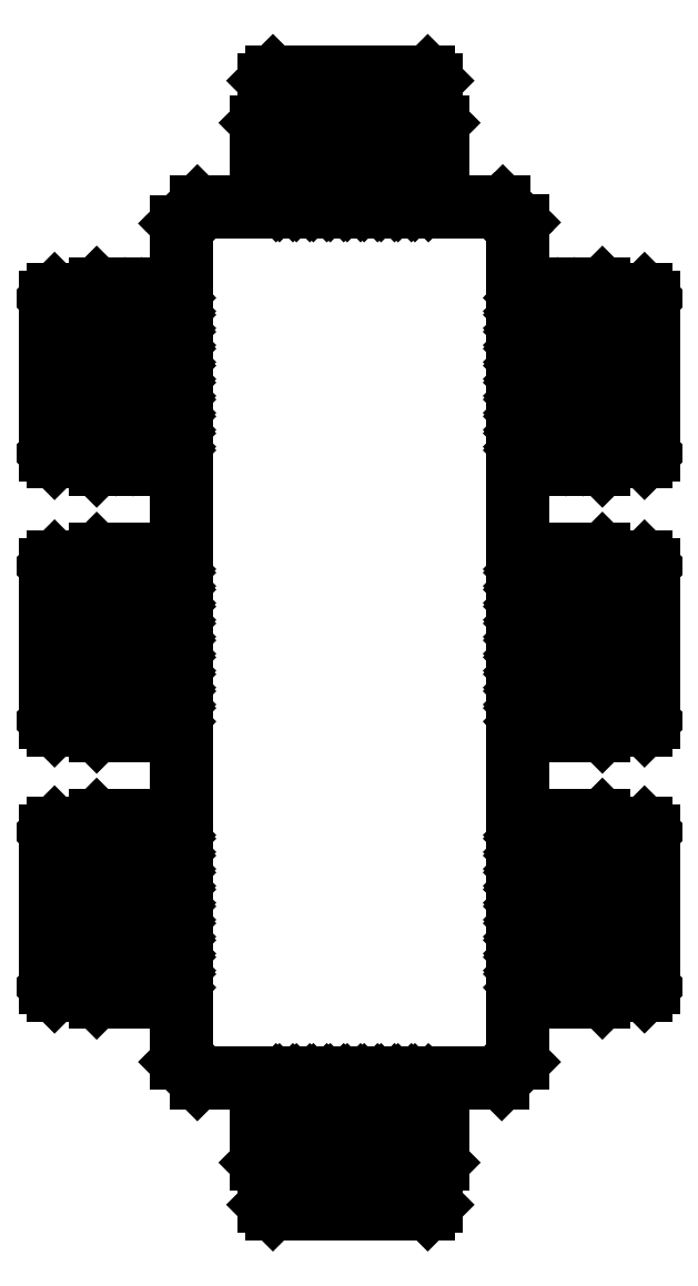
<metadata>
{"format":"dxf","ext":"dxf","renderer":"ezdxf+matplotlib","layout":"modelspace","background":"white","min_lineweight":24,"dpi":150}
</metadata>
<code>
0
SECTION
2
ENTITIES
0
LINE
8
0
10
4.978
20
-2.022
30
0
11
5.028
21
-2.022
31
0
0
LINE
8
0
10
5.028
20
-1.622
30
0
11
4.978
21
-1.622
31
0
0
LINE
8
0
10
4.978
20
-2.002
30
0
11
5.028
21
-2.002
31
0
0
LINE
8
0
10
5.028
20
-1.642
30
0
11
4.978
21
-1.642
31
0
0
LINE
8
0
10
4.978
20
-0.2327
30
0
11
5.028
21
-0.2326
31
0
0
LINE
8
0
10
4.978
20
-0.2527
30
0
11
5.028
21
-0.2526
31
0
0
LINE
8
0
10
5.028
20
-0.6126
30
0
11
4.978
21
-0.6126
31
0
0
LINE
8
0
10
5.028
20
-0.6326
30
0
11
4.978
21
-0.6326
31
0
0
LINE
8
0
10
5.028
20
-0.9273
30
0
11
4.978
21
-0.9273
31
0
0
LINE
8
0
10
5.028
20
-0.9473
30
0
11
4.978
21
-0.9473
31
0
0
LINE
8
0
10
4.978
20
-1.307
30
0
11
5.028
21
-1.307
31
0
0
LINE
8
0
10
4.978
20
-1.327
30
0
11
5.028
21
-1.327
31
0
0
LINE
8
0
10
4.708
20
-0.05
30
0
11
4.708
21
-2.204
31
0
0
LINE
8
0
10
3.848
20
-2.204
30
0
11
3.848
21
-0.05
31
0
0
LINE
8
0
10
3.828
20
-2.062
30
0
11
3.828
21
-1.582
31
0
0
LINE
8
0
10
3.488
20
-1.824
30
0
11
3.488
21
-1.622
31
0
0
LINE
8
0
10
3.528
20
-2.002
30
0
11
3.528
21
-1.642
31
0
0
LINE
8
0
10
3.578
20
-2.002
30
0
11
3.578
21
-1.642
31
0
0
LINE
8
0
10
3.618
20
-2.032
30
0
11
3.618
21
-1.612
31
0
0
INSERT
8
0
2
*X0
10
17.63
20
-9.213
30
0
41
-1
0
INSERT
8
0
2
*X0
10
-9.079
20
-9.213
30
0
0
LINE
8
0
10
4.728
20
-1.582
30
0
11
4.728
21
-2.062
31
0
0
LINE
8
0
10
4.938
20
-2.032
30
0
11
4.938
21
-1.612
31
0
0
LINE
8
0
10
4.978
20
-2.002
30
0
11
4.978
21
-1.642
31
0
0
LINE
8
0
10
3.828
20
-2.062
30
0
11
3.618
21
-2.062
31
0
0
LINE
8
0
10
3.828
20
-2.032
30
0
11
3.618
21
-2.032
31
0
0
LINE
8
0
10
3.528
20
-2.046
30
0
11
3.528
21
-2.022
31
0
0
LINE
8
0
10
3.488
20
-2.026
30
0
11
3.488
21
-1.824
31
0
0
LINE
8
0
10
3.578
20
-2.022
30
0
11
3.618
21
-2.062
31
0
0
LINE
8
0
10
3.528
20
-2.046
30
0
11
3.508
21
-2.046
31
0
0
LINE
8
0
10
3.488
20
-2.026
30
0
11
3.508
21
-2.046
31
0
0
LINE
8
0
10
3.578
20
-2.002
30
0
11
3.528
21
-2.002
31
0
0
LINE
8
0
10
3.578
20
-2.022
30
0
11
3.528
21
-2.022
31
0
0
LINE
8
0
10
3.528
20
-2.022
30
0
11
3.528
21
-2.002
31
0
0
LINE
8
0
10
3.528
20
-2.022
30
0
11
3.528
21
-2.002
31
0
0
LINE
8
0
10
3.578
20
-2.022
30
0
11
3.578
21
-2.002
31
0
0
INSERT
8
0
2
*X0
10
11.67
20
11.53
30
0
41
-1
50
90
0
LINE
8
0
10
4.482
20
-2.614
30
0
11
4.28
21
-2.614
31
0
0
LINE
8
0
10
4.458
20
-2.574
30
0
11
4.28
21
-2.574
31
0
0
LINE
8
0
10
4.458
20
-2.524
30
0
11
4.098
21
-2.524
31
0
0
LINE
8
0
10
4.488
20
-2.484
30
0
11
4.068
21
-2.484
31
0
0
LINE
8
0
10
4.658
20
-2.254
30
0
11
3.898
21
-2.254
31
0
0
LINE
8
0
10
4.518
20
-2.274
30
0
11
4.038
21
-2.274
31
0
0
LINE
8
0
10
4.068
20
-2.484
30
0
11
4.068
21
-2.274
31
0
0
LINE
8
0
10
4.038
20
-2.484
30
0
11
4.038
21
-2.274
31
0
0
LINE
8
0
10
4.28
20
-2.614
30
0
11
4.078
21
-2.614
31
0
0
LINE
8
0
10
4.28
20
-2.574
30
0
11
4.098
21
-2.574
31
0
0
LINE
8
0
10
4.098
20
-2.574
30
0
11
4.098
21
-2.524
31
0
0
LINE
8
0
10
4.078
20
-2.574
30
0
11
4.078
21
-2.524
31
0
0
LINE
8
0
10
4.058
20
-2.594
30
0
11
4.078
21
-2.614
31
0
0
LINE
8
0
10
4.058
20
-2.574
30
0
11
4.058
21
-2.594
31
0
0
LINE
8
0
10
4.078
20
-2.574
30
0
11
4.058
21
-2.574
31
0
0
LINE
8
0
10
4.098
20
-2.574
30
0
11
4.078
21
-2.574
31
0
0
LINE
8
0
10
4.098
20
-2.574
30
0
11
4.078
21
-2.574
31
0
0
LINE
8
0
10
4.098
20
-2.524
30
0
11
4.078
21
-2.524
31
0
0
LINE
8
0
10
4.038
20
-2.484
30
0
11
4.078
21
-2.524
31
0
0
LINE
8
0
10
4.038
20
-2.274
30
0
11
3.88
21
-2.274
31
0
0
LINE
8
0
10
3.848
20
-2.204
30
0
11
3.898
21
-2.254
31
0
0
LINE
8
0
10
3.828
20
-2.222
30
0
11
3.88
21
-2.274
31
0
0
LINE
8
0
10
3.828
20
-2.222
30
0
11
3.828
21
-2.062
31
0
0
LINE
8
0
10
4.488
20
-2.274
30
0
11
4.488
21
-2.484
31
0
0
LINE
8
0
10
4.518
20
-2.274
30
0
11
4.518
21
-2.484
31
0
0
LINE
8
0
10
4.478
20
-2.524
30
0
11
4.518
21
-2.484
31
0
0
LINE
8
0
10
4.502
20
-2.574
30
0
11
4.502
21
-2.594
31
0
0
LINE
8
0
10
4.482
20
-2.614
30
0
11
4.502
21
-2.594
31
0
0
LINE
8
0
10
4.502
20
-2.574
30
0
11
4.478
21
-2.574
31
0
0
LINE
8
0
10
4.458
20
-2.524
30
0
11
4.458
21
-2.574
31
0
0
LINE
8
0
10
4.478
20
-2.524
30
0
11
4.478
21
-2.574
31
0
0
LINE
8
0
10
4.478
20
-2.574
30
0
11
4.458
21
-2.574
31
0
0
LINE
8
0
10
4.472
20
-2.574
30
0
11
4.458
21
-2.574
31
0
0
LINE
8
0
10
4.478
20
-2.524
30
0
11
4.458
21
-2.524
31
0
0
LINE
8
0
10
4.708
20
-2.204
30
0
11
4.658
21
-2.254
31
0
0
LINE
8
0
10
4.728
20
-2.222
30
0
11
4.675
21
-2.274
31
0
0
LINE
8
0
10
4.675
20
-2.274
30
0
11
4.518
21
-2.274
31
0
0
LINE
8
0
10
4.978
20
-2.022
30
0
11
4.938
21
-2.062
31
0
0
LINE
8
0
10
4.728
20
-2.032
30
0
11
4.938
21
-2.032
31
0
0
LINE
8
0
10
4.728
20
-2.062
30
0
11
4.938
21
-2.062
31
0
0
LINE
8
0
10
4.728
20
-2.062
30
0
11
4.728
21
-2.222
31
0
0
LINE
8
0
10
4.978
20
-2.022
30
0
11
4.978
21
-2.002
31
0
0
LINE
8
0
10
3.618
20
-1.612
30
0
11
3.828
21
-1.612
31
0
0
LINE
8
0
10
3.618
20
-1.582
30
0
11
3.828
21
-1.582
31
0
0
LINE
8
0
10
3.828
20
-0.1927
30
0
11
3.618
21
-0.1927
31
0
0
LINE
8
0
10
3.828
20
-0.2227
30
0
11
3.618
21
-0.2227
31
0
0
LINE
8
0
10
3.618
20
-0.6727
30
0
11
3.828
21
-0.6727
31
0
0
LINE
8
0
10
3.618
20
-0.6427
30
0
11
3.828
21
-0.6427
31
0
0
LINE
8
0
10
3.618
20
-0.8872
30
0
11
3.828
21
-0.8872
31
0
0
LINE
8
0
10
3.618
20
-0.9172
30
0
11
3.828
21
-0.9172
31
0
0
LINE
8
0
10
3.828
20
-1.337
30
0
11
3.618
21
-1.337
31
0
0
LINE
8
0
10
3.828
20
-1.367
30
0
11
3.618
21
-1.367
31
0
0
INSERT
8
0
2
*X0
10
17.63
20
-8.519
30
0
41
-1
0
INSERT
8
0
2
*X0
10
17.63
20
6.959
30
0
50
180
0
LINE
8
0
10
3.578
20
-0.2527
30
0
11
3.578
21
-0.6126
31
0
0
LINE
8
0
10
3.618
20
-0.2227
30
0
11
3.618
21
-0.6427
31
0
0
LINE
8
0
10
3.488
20
-0.2287
30
0
11
3.488
21
-0.4307
31
0
0
LINE
8
0
10
3.528
20
-0.2526
30
0
11
3.528
21
-0.6126
31
0
0
LINE
8
0
10
3.618
20
-1.337
30
0
11
3.618
21
-0.9172
31
0
0
LINE
8
0
10
3.578
20
-1.307
30
0
11
3.578
21
-0.9473
31
0
0
LINE
8
0
10
3.528
20
-1.307
30
0
11
3.528
21
-0.9473
31
0
0
LINE
8
0
10
3.488
20
-1.129
30
0
11
3.488
21
-0.9272
31
0
0
LINE
8
0
10
3.578
20
-1.327
30
0
11
3.618
21
-1.367
31
0
0
LINE
8
0
10
3.528
20
-1.602
30
0
11
3.508
21
-1.602
31
0
0
LINE
8
0
10
3.508
20
-1.602
30
0
11
3.488
21
-1.622
31
0
0
LINE
8
0
10
3.528
20
-1.622
30
0
11
3.577
21
-1.622
31
0
0
LINE
8
0
10
3.618
20
-1.582
30
0
11
3.577
21
-1.622
31
0
0
LINE
8
0
10
3.528
20
-1.642
30
0
11
3.578
21
-1.642
31
0
0
LINE
8
0
10
3.528
20
-1.642
30
0
11
3.528
21
-1.622
31
0
0
LINE
8
0
10
3.528
20
-1.642
30
0
11
3.528
21
-1.622
31
0
0
LINE
8
0
10
3.528
20
-1.622
30
0
11
3.528
21
-1.602
31
0
0
LINE
8
0
10
3.578
20
-1.642
30
0
11
3.578
21
-1.622
31
0
0
LINE
8
0
10
3.528
20
-1.351
30
0
11
3.508
21
-1.351
31
0
0
LINE
8
0
10
3.488
20
-1.331
30
0
11
3.508
21
-1.351
31
0
0
LINE
8
0
10
3.488
20
-1.331
30
0
11
3.488
21
-1.129
31
0
0
LINE
8
0
10
3.578
20
-1.327
30
0
11
3.578
21
-1.307
31
0
0
LINE
8
0
10
3.528
20
-1.351
30
0
11
3.528
21
-1.327
31
0
0
LINE
8
0
10
3.528
20
-1.327
30
0
11
3.528
21
-1.307
31
0
0
LINE
8
0
10
3.528
20
-1.327
30
0
11
3.528
21
-1.307
31
0
0
LINE
8
0
10
3.578
20
-1.327
30
0
11
3.528
21
-1.327
31
0
0
LINE
8
0
10
3.578
20
-1.307
30
0
11
3.528
21
-1.307
31
0
0
LINE
8
0
10
3.528
20
-0.9072
30
0
11
3.508
21
-0.9072
31
0
0
LINE
8
0
10
3.508
20
-0.9072
30
0
11
3.488
21
-0.9272
31
0
0
LINE
8
0
10
3.618
20
-0.8872
30
0
11
3.578
21
-0.9272
31
0
0
LINE
8
0
10
3.578
20
-0.9473
30
0
11
3.578
21
-0.9272
31
0
0
LINE
8
0
10
3.528
20
-0.9273
30
0
11
3.528
21
-0.9072
31
0
0
LINE
8
0
10
3.528
20
-0.9473
30
0
11
3.528
21
-0.9273
31
0
0
LINE
8
0
10
3.528
20
-0.9473
30
0
11
3.528
21
-0.9273
31
0
0
LINE
8
0
10
3.528
20
-0.9473
30
0
11
3.578
21
-0.9473
31
0
0
LINE
8
0
10
3.528
20
-0.9273
30
0
11
3.578
21
-0.9273
31
0
0
LINE
8
0
10
3.528
20
-0.6527
30
0
11
3.508
21
-0.6527
31
0
0
LINE
8
0
10
3.508
20
-0.6527
30
0
11
3.488
21
-0.6327
31
0
0
LINE
8
0
10
3.488
20
-0.4307
30
0
11
3.488
21
-0.6327
31
0
0
LINE
8
0
10
3.578
20
-0.6126
30
0
11
3.578
21
-0.6327
31
0
0
LINE
8
0
10
3.618
20
-0.6727
30
0
11
3.578
21
-0.6327
31
0
0
LINE
8
0
10
3.528
20
-0.6126
30
0
11
3.528
21
-0.6326
31
0
0
LINE
8
0
10
3.528
20
-0.6126
30
0
11
3.528
21
-0.6326
31
0
0
LINE
8
0
10
3.528
20
-0.6326
30
0
11
3.528
21
-0.6527
31
0
0
LINE
8
0
10
3.528
20
-0.6326
30
0
11
3.578
21
-0.6326
31
0
0
LINE
8
0
10
3.528
20
-0.6126
30
0
11
3.578
21
-0.6126
31
0
0
LINE
8
0
10
3.528
20
-0.2087
30
0
11
3.508
21
-0.2087
31
0
0
LINE
8
0
10
3.488
20
-0.2287
30
0
11
3.508
21
-0.2087
31
0
0
LINE
8
0
10
3.578
20
-0.2327
30
0
11
3.618
21
-0.1927
31
0
0
LINE
8
0
10
3.578
20
-0.2327
30
0
11
3.578
21
-0.2527
31
0
0
LINE
8
0
10
3.528
20
-0.2087
30
0
11
3.528
21
-0.2326
31
0
0
LINE
8
0
10
3.528
20
-0.2326
30
0
11
3.528
21
-0.2526
31
0
0
LINE
8
0
10
3.528
20
-0.2326
30
0
11
3.528
21
-0.2526
31
0
0
LINE
8
0
10
3.578
20
-0.2327
30
0
11
3.528
21
-0.2326
31
0
0
LINE
8
0
10
3.578
20
-0.2527
30
0
11
3.528
21
-0.2526
31
0
0
LINE
8
0
10
4.978
20
-0.2527
30
0
11
4.978
21
-0.6126
31
0
0
LINE
8
0
10
4.938
20
-0.2227
30
0
11
4.938
21
-0.6427
31
0
0
LINE
8
0
10
3.828
20
-0.6727
30
0
11
3.828
21
-0.1927
31
0
0
LINE
8
0
10
4.728
20
-0.1927
30
0
11
4.728
21
-0.6727
31
0
0
INSERT
8
0
2
*X0
10
-9.079
20
6.959
30
0
41
-1
50
180
0
LINE
8
0
10
3.828
20
-1.367
30
0
11
3.828
21
-0.8872
31
0
0
LINE
8
0
10
3.828
20
-1.582
30
0
11
3.828
21
-1.367
31
0
0
LINE
8
0
10
3.828
20
-0.8872
30
0
11
3.828
21
-0.6727
31
0
0
LINE
8
0
10
4.978
20
-1.307
30
0
11
4.978
21
-0.9473
31
0
0
LINE
8
0
10
4.938
20
-1.337
30
0
11
4.938
21
-0.9172
31
0
0
LINE
8
0
10
4.728
20
-0.8872
30
0
11
4.728
21
-1.367
31
0
0
INSERT
8
0
2
*X0
10
-9.079
20
-8.519
30
0
0
LINE
8
0
10
4.978
20
-1.327
30
0
11
4.938
21
-1.367
31
0
0
LINE
8
0
10
4.938
20
-1.612
30
0
11
4.728
21
-1.612
31
0
0
LINE
8
0
10
4.728
20
-1.582
30
0
11
4.938
21
-1.582
31
0
0
LINE
8
0
10
4.728
20
-1.367
30
0
11
4.938
21
-1.367
31
0
0
LINE
8
0
10
4.728
20
-1.367
30
0
11
4.728
21
-1.582
31
0
0
LINE
8
0
10
4.938
20
-1.582
30
0
11
4.978
21
-1.622
31
0
0
LINE
8
0
10
4.978
20
-1.642
30
0
11
4.978
21
-1.622
31
0
0
LINE
8
0
10
4.728
20
-1.337
30
0
11
4.938
21
-1.337
31
0
0
LINE
8
0
10
4.978
20
-1.327
30
0
11
4.978
21
-1.307
31
0
0
LINE
8
0
10
4.728
20
-0.6727
30
0
11
4.728
21
-0.8872
31
0
0
LINE
8
0
10
4.938
20
-0.8872
30
0
11
4.728
21
-0.8872
31
0
0
LINE
8
0
10
4.938
20
-0.9172
30
0
11
4.728
21
-0.9172
31
0
0
LINE
8
0
10
4.938
20
-0.8872
30
0
11
4.978
21
-0.9272
31
0
0
LINE
8
0
10
4.978
20
-0.9473
30
0
11
4.978
21
-0.9272
31
0
0
LINE
8
0
10
4.938
20
-0.6427
30
0
11
4.728
21
-0.6427
31
0
0
LINE
8
0
10
4.938
20
-0.6727
30
0
11
4.728
21
-0.6727
31
0
0
LINE
8
0
10
4.938
20
-0.6727
30
0
11
4.978
21
-0.6327
31
0
0
LINE
8
0
10
4.978
20
-0.6126
30
0
11
4.978
21
-0.6327
31
0
0
LINE
8
0
10
4.482
20
0.36
30
0
11
4.28
21
0.36
31
0
0
LINE
8
0
10
4.458
20
0.32
30
0
11
4.28
21
0.32
31
0
0
LINE
8
0
10
3.898
20
-9e-16
30
0
11
4.658
21
9e-16
31
0
0
LINE
8
0
10
4.458
20
0.27
30
0
11
4.098
21
0.27
31
0
0
LINE
8
0
10
4.038
20
0.02
30
0
11
4.518
21
0.02
31
0
0
LINE
8
0
10
4.488
20
0.23
30
0
11
4.068
21
0.23
31
0
0
INSERT
8
0
2
*X0
10
11.67
20
-13.79
30
0
50
90
0
LINE
8
0
10
4.098
20
0.32
30
0
11
4.098
21
0.27
31
0
0
LINE
8
0
10
4.078
20
0.32
30
0
11
4.078
21
0.27
31
0
0
LINE
8
0
10
3.88
20
0.02
30
0
11
4.038
21
0.02
31
0
0
LINE
8
0
10
3.828
20
-0.1927
30
0
11
3.828
21
-0.03274
31
0
0
LINE
8
0
10
3.848
20
-0.05
30
0
11
3.898
21
-9e-16
31
0
0
LINE
8
0
10
3.828
20
-0.03274
30
0
11
3.88
21
0.02
31
0
0
LINE
8
0
10
4.038
20
0.23
30
0
11
4.078
21
0.27
31
0
0
LINE
8
0
10
4.098
20
0.27
30
0
11
4.078
21
0.27
31
0
0
LINE
8
0
10
4.038
20
0.23
30
0
11
4.038
21
0.02
31
0
0
LINE
8
0
10
4.068
20
0.23
30
0
11
4.068
21
0.02
31
0
0
LINE
8
0
10
4.28
20
0.36
30
0
11
4.078
21
0.36
31
0
0
LINE
8
0
10
4.28
20
0.32
30
0
11
4.098
21
0.32
31
0
0
LINE
8
0
10
4.058
20
0.34
30
0
11
4.078
21
0.36
31
0
0
LINE
8
0
10
4.058
20
0.32
30
0
11
4.058
21
0.34
31
0
0
LINE
8
0
10
4.078
20
0.32
30
0
11
4.058
21
0.32
31
0
0
LINE
8
0
10
4.098
20
0.32
30
0
11
4.078
21
0.32
31
0
0
LINE
8
0
10
4.098
20
0.32
30
0
11
4.078
21
0.32
31
0
0
LINE
8
0
10
4.478
20
0.27
30
0
11
4.478
21
0.32
31
0
0
LINE
8
0
10
4.458
20
0.27
30
0
11
4.458
21
0.32
31
0
0
LINE
8
0
10
4.678
20
0.02
30
0
11
4.728
21
-0.03
31
0
0
LINE
8
0
10
4.658
20
9e-16
30
0
11
4.708
21
-0.05
31
0
0
LINE
8
0
10
4.478
20
0.27
30
0
11
4.518
21
0.23
31
0
0
LINE
8
0
10
4.478
20
0.27
30
0
11
4.458
21
0.27
31
0
0
LINE
8
0
10
4.488
20
0.02
30
0
11
4.488
21
0.23
31
0
0
LINE
8
0
10
4.518
20
0.02
30
0
11
4.518
21
0.23
31
0
0
LINE
8
0
10
4.518
20
0.02
30
0
11
4.678
21
0.02
31
0
0
LINE
8
0
10
4.728
20
-0.03
30
0
11
4.728
21
-0.1927
31
0
0
LINE
8
0
10
4.728
20
-0.2227
30
0
11
4.938
21
-0.2227
31
0
0
LINE
8
0
10
4.728
20
-0.1927
30
0
11
4.938
21
-0.1927
31
0
0
LINE
8
0
10
4.978
20
-0.2327
30
0
11
4.938
21
-0.1927
31
0
0
LINE
8
0
10
4.978
20
-0.2327
30
0
11
4.978
21
-0.2527
31
0
0
LINE
8
0
10
4.502
20
0.32
30
0
11
4.478
21
0.32
31
0
0
LINE
8
0
10
4.482
20
0.36
30
0
11
4.502
21
0.34
31
0
0
LINE
8
0
10
4.502
20
0.32
30
0
11
4.502
21
0.34
31
0
0
LINE
8
0
10
4.472
20
0.32
30
0
11
4.458
21
0.32
31
0
0
LINE
8
0
10
4.478
20
0.32
30
0
11
4.458
21
0.32
31
0
0
LINE
8
0
10
5.028
20
-2.002
30
0
11
5.028
21
-1.642
31
0
0
LINE
8
0
10
5.068
20
-1.824
30
0
11
5.068
21
-1.622
31
0
0
LINE
8
0
10
5.068
20
-2.026
30
0
11
5.068
21
-1.824
31
0
0
LINE
8
0
10
5.028
20
-2.046
30
0
11
5.028
21
-2.022
31
0
0
LINE
8
0
10
5.028
20
-2.046
30
0
11
5.048
21
-2.046
31
0
0
LINE
8
0
10
5.068
20
-2.026
30
0
11
5.048
21
-2.046
31
0
0
LINE
8
0
10
5.028
20
-2.022
30
0
11
5.028
21
-2.002
31
0
0
LINE
8
0
10
5.028
20
-2.022
30
0
11
5.028
21
-2.002
31
0
0
LINE
8
0
10
5.068
20
-0.2287
30
0
11
5.068
21
-0.4307
31
0
0
LINE
8
0
10
5.028
20
-0.2526
30
0
11
5.028
21
-0.6126
31
0
0
LINE
8
0
10
5.068
20
-1.129
30
0
11
5.068
21
-0.9272
31
0
0
LINE
8
0
10
5.028
20
-1.307
30
0
11
5.028
21
-0.9473
31
0
0
LINE
8
0
10
5.028
20
-1.642
30
0
11
5.028
21
-1.622
31
0
0
LINE
8
0
10
5.028
20
-1.642
30
0
11
5.028
21
-1.622
31
0
0
LINE
8
0
10
5.028
20
-1.622
30
0
11
5.028
21
-1.602
31
0
0
LINE
8
0
10
5.028
20
-1.602
30
0
11
5.048
21
-1.602
31
0
0
LINE
8
0
10
5.048
20
-1.602
30
0
11
5.068
21
-1.622
31
0
0
LINE
8
0
10
5.028
20
-1.351
30
0
11
5.028
21
-1.327
31
0
0
LINE
8
0
10
5.068
20
-1.331
30
0
11
5.048
21
-1.351
31
0
0
LINE
8
0
10
5.028
20
-1.351
30
0
11
5.048
21
-1.351
31
0
0
LINE
8
0
10
5.068
20
-1.331
30
0
11
5.068
21
-1.129
31
0
0
LINE
8
0
10
5.028
20
-1.327
30
0
11
5.028
21
-1.307
31
0
0
LINE
8
0
10
5.028
20
-1.327
30
0
11
5.028
21
-1.307
31
0
0
LINE
8
0
10
5.048
20
-0.9072
30
0
11
5.068
21
-0.9272
31
0
0
LINE
8
0
10
5.028
20
-0.9072
30
0
11
5.048
21
-0.9072
31
0
0
LINE
8
0
10
5.028
20
-0.9273
30
0
11
5.028
21
-0.9072
31
0
0
LINE
8
0
10
5.028
20
-0.9473
30
0
11
5.028
21
-0.9273
31
0
0
LINE
8
0
10
5.028
20
-0.9473
30
0
11
5.028
21
-0.9273
31
0
0
LINE
8
0
10
5.028
20
-0.6326
30
0
11
5.028
21
-0.6527
31
0
0
LINE
8
0
10
5.048
20
-0.6527
30
0
11
5.068
21
-0.6327
31
0
0
LINE
8
0
10
5.028
20
-0.6527
30
0
11
5.048
21
-0.6527
31
0
0
LINE
8
0
10
5.068
20
-0.4307
30
0
11
5.068
21
-0.6327
31
0
0
LINE
8
0
10
5.028
20
-0.6126
30
0
11
5.028
21
-0.6326
31
0
0
LINE
8
0
10
5.028
20
-0.6126
30
0
11
5.028
21
-0.6326
31
0
0
LINE
8
0
10
5.028
20
-0.2087
30
0
11
5.028
21
-0.2326
31
0
0
LINE
8
0
10
5.068
20
-0.2287
30
0
11
5.048
21
-0.2087
31
0
0
LINE
8
0
10
5.028
20
-0.2087
30
0
11
5.048
21
-0.2087
31
0
0
LINE
8
0
10
5.028
20
-0.2326
30
0
11
5.028
21
-0.2526
31
0
0
LINE
8
0
10
5.028
20
-0.2326
30
0
11
5.028
21
-0.2526
31
0
0
ENDSEC
0
EOF

</code>
